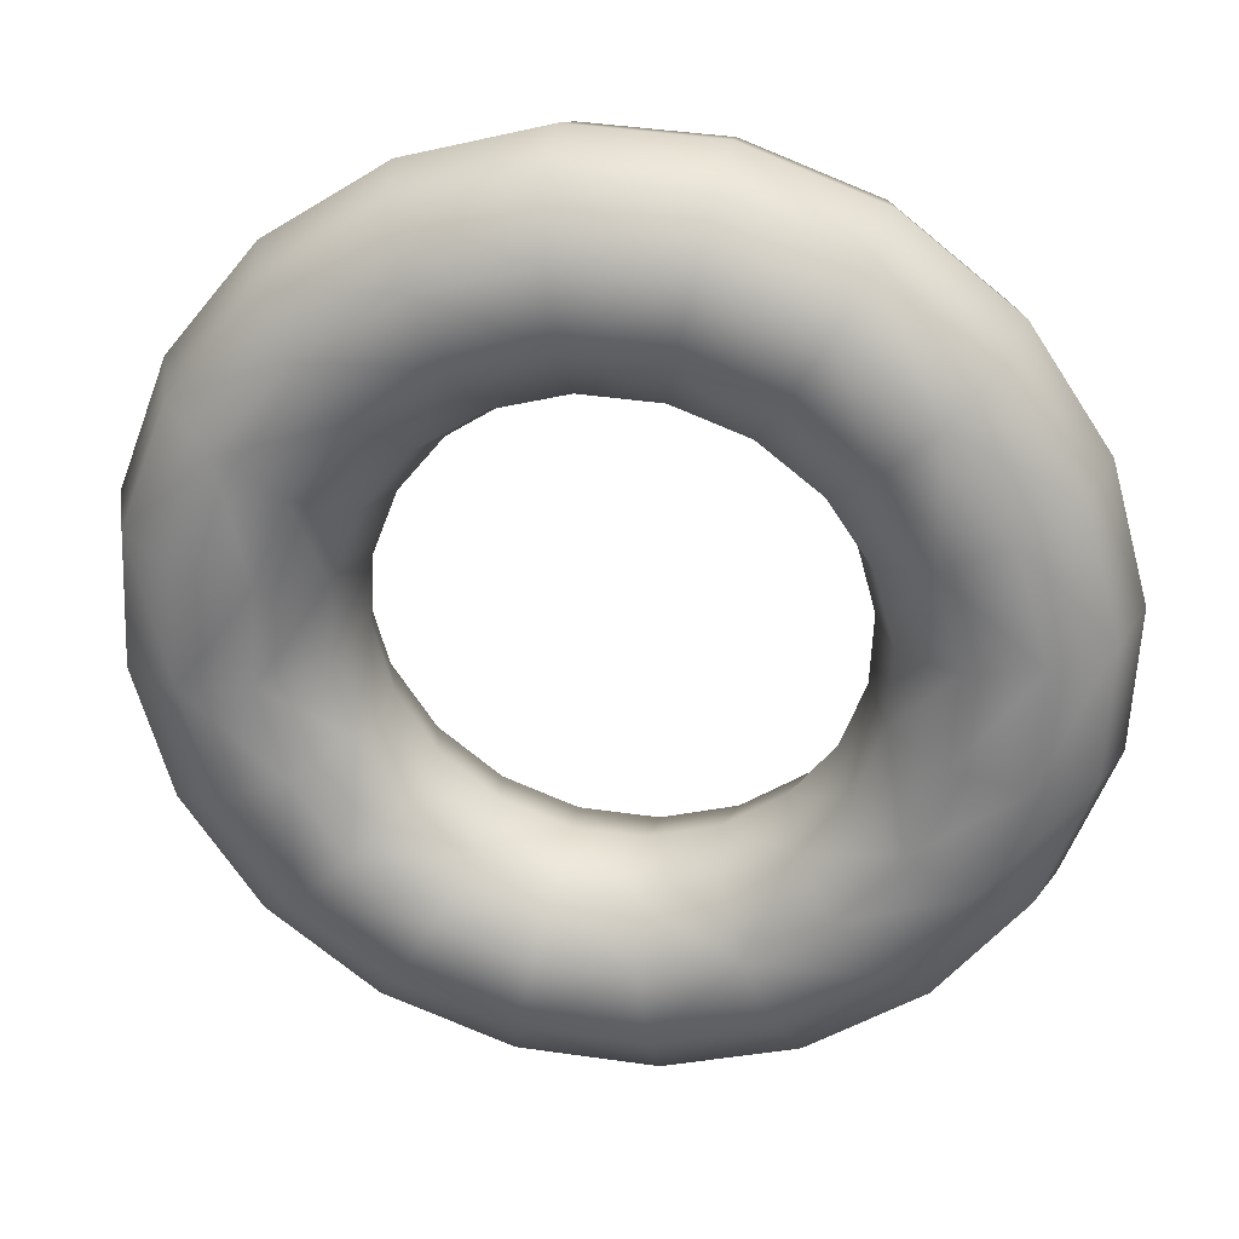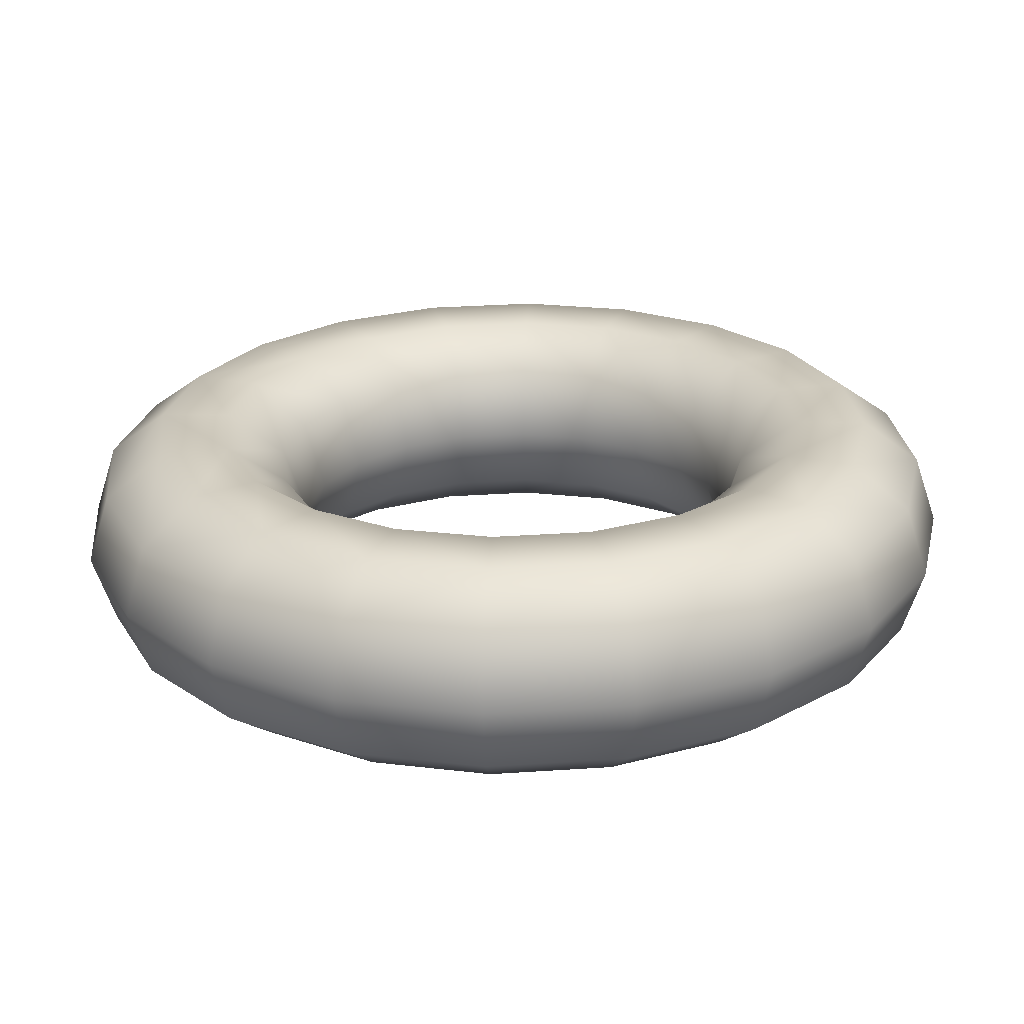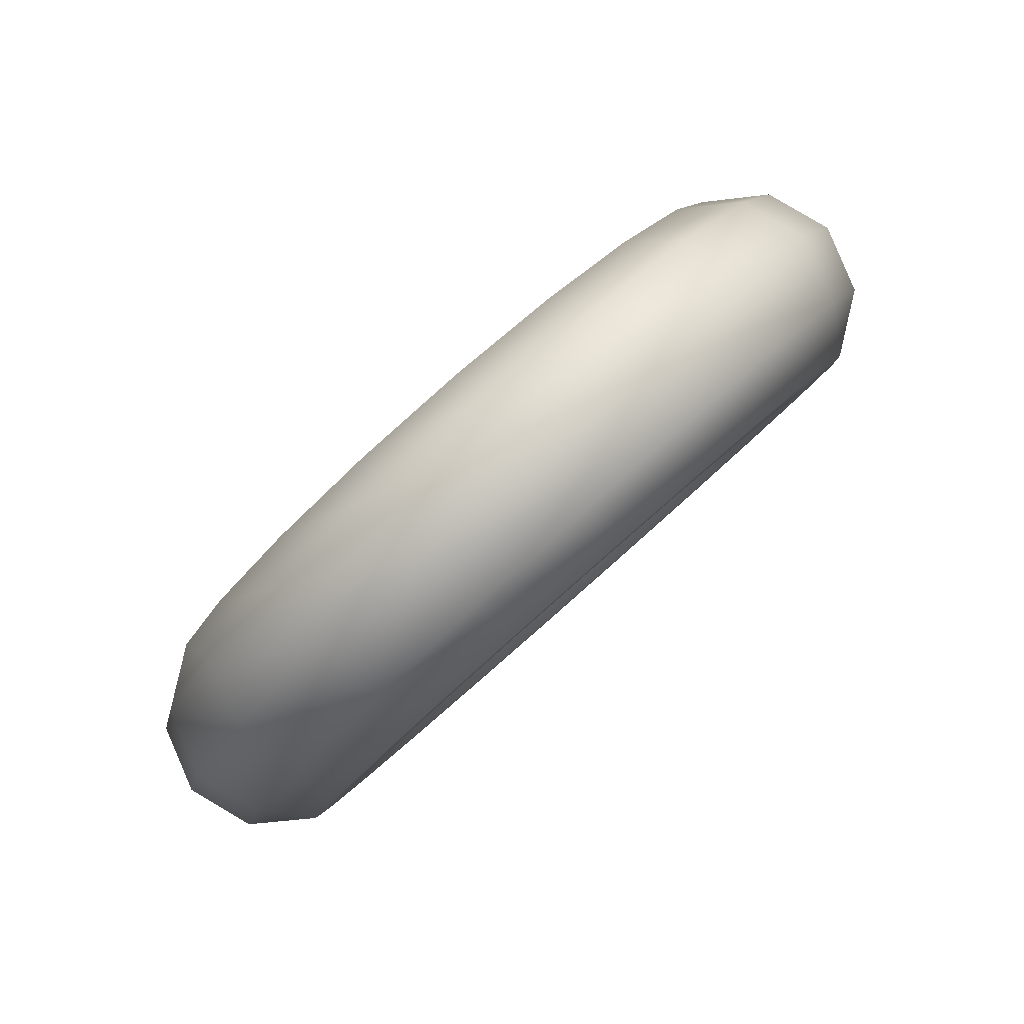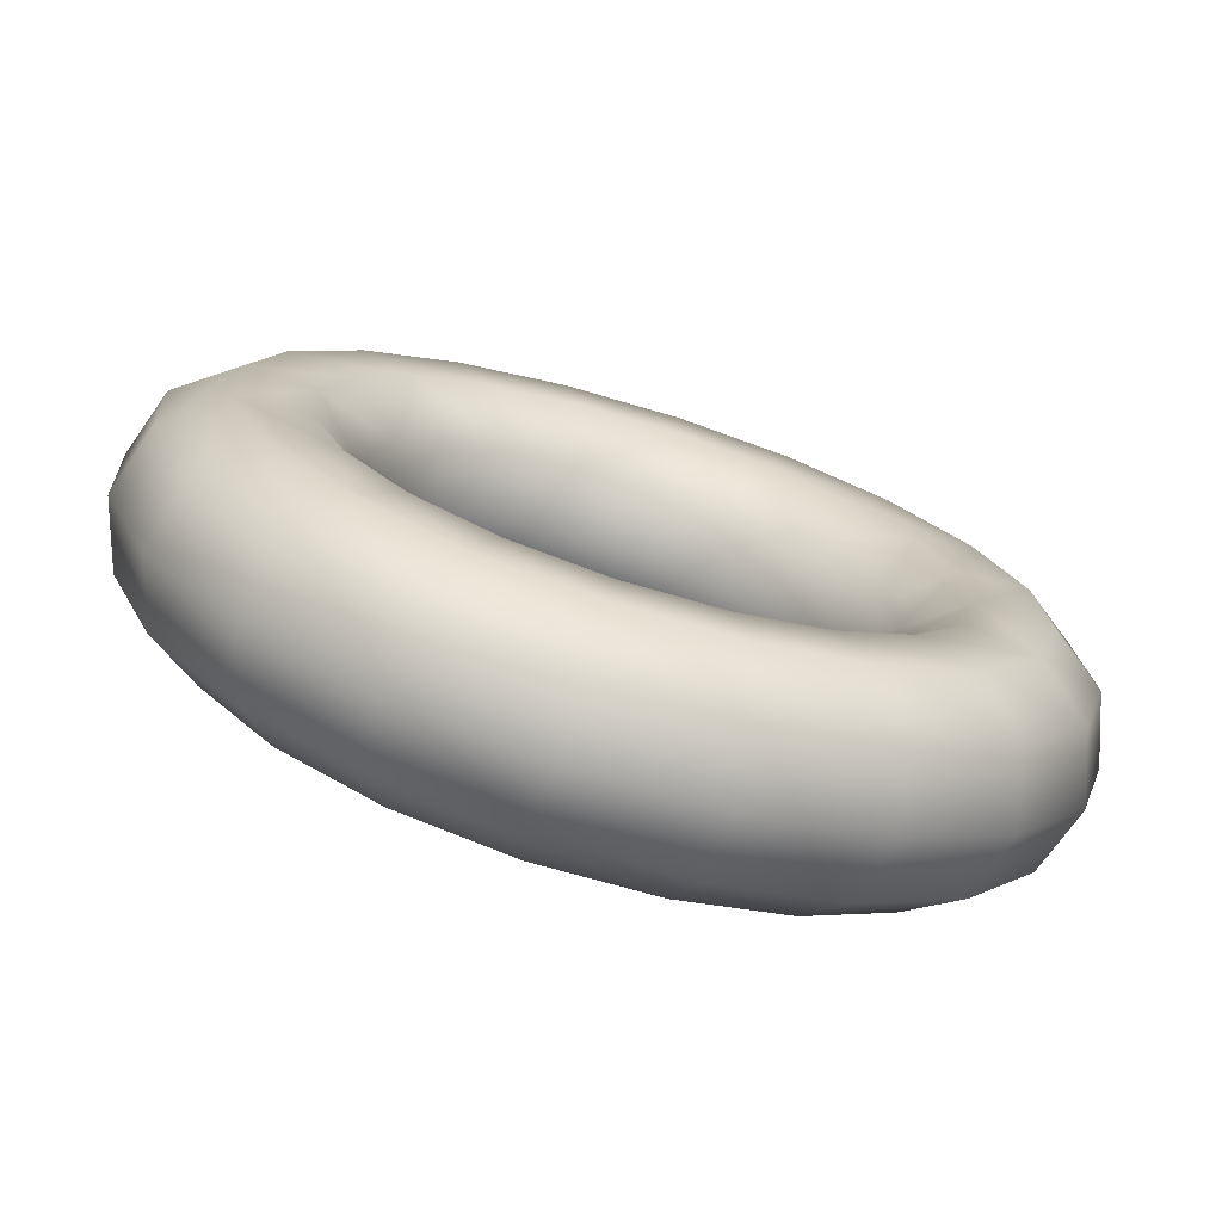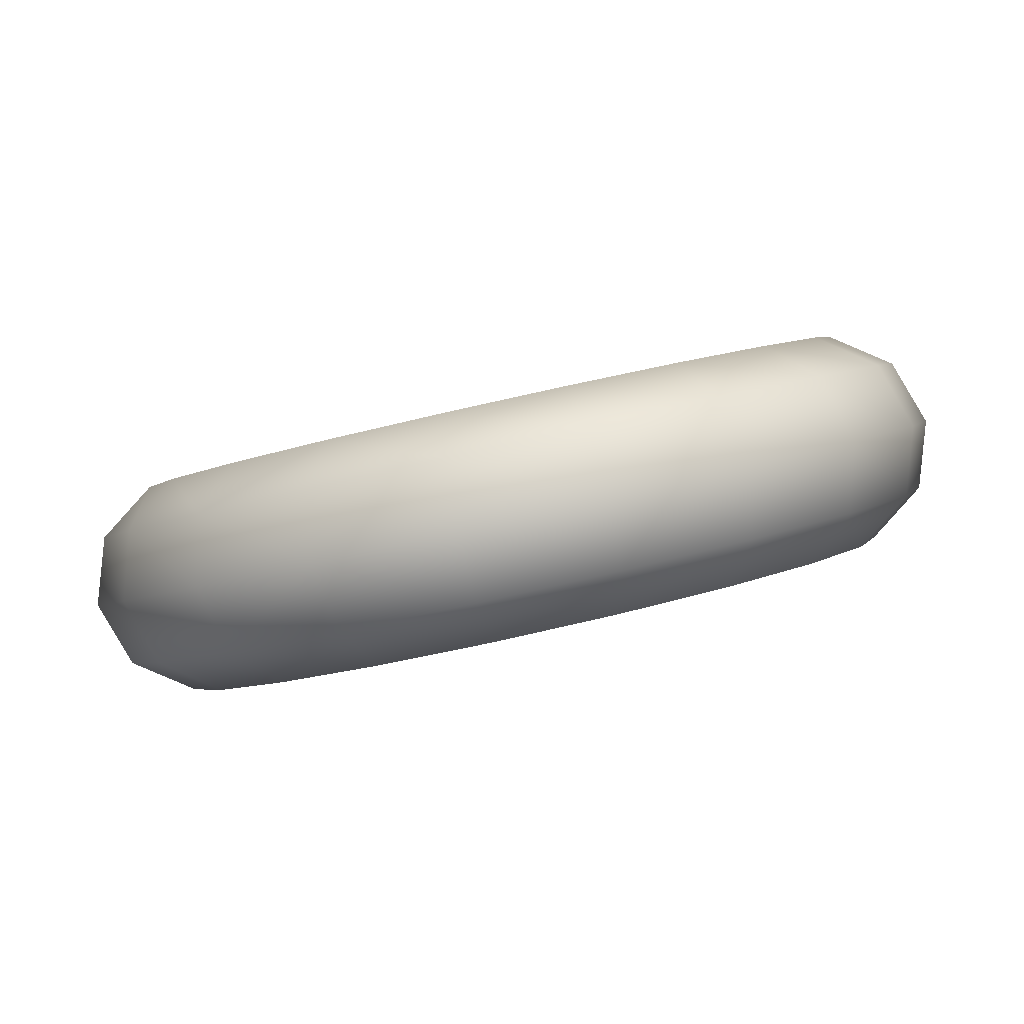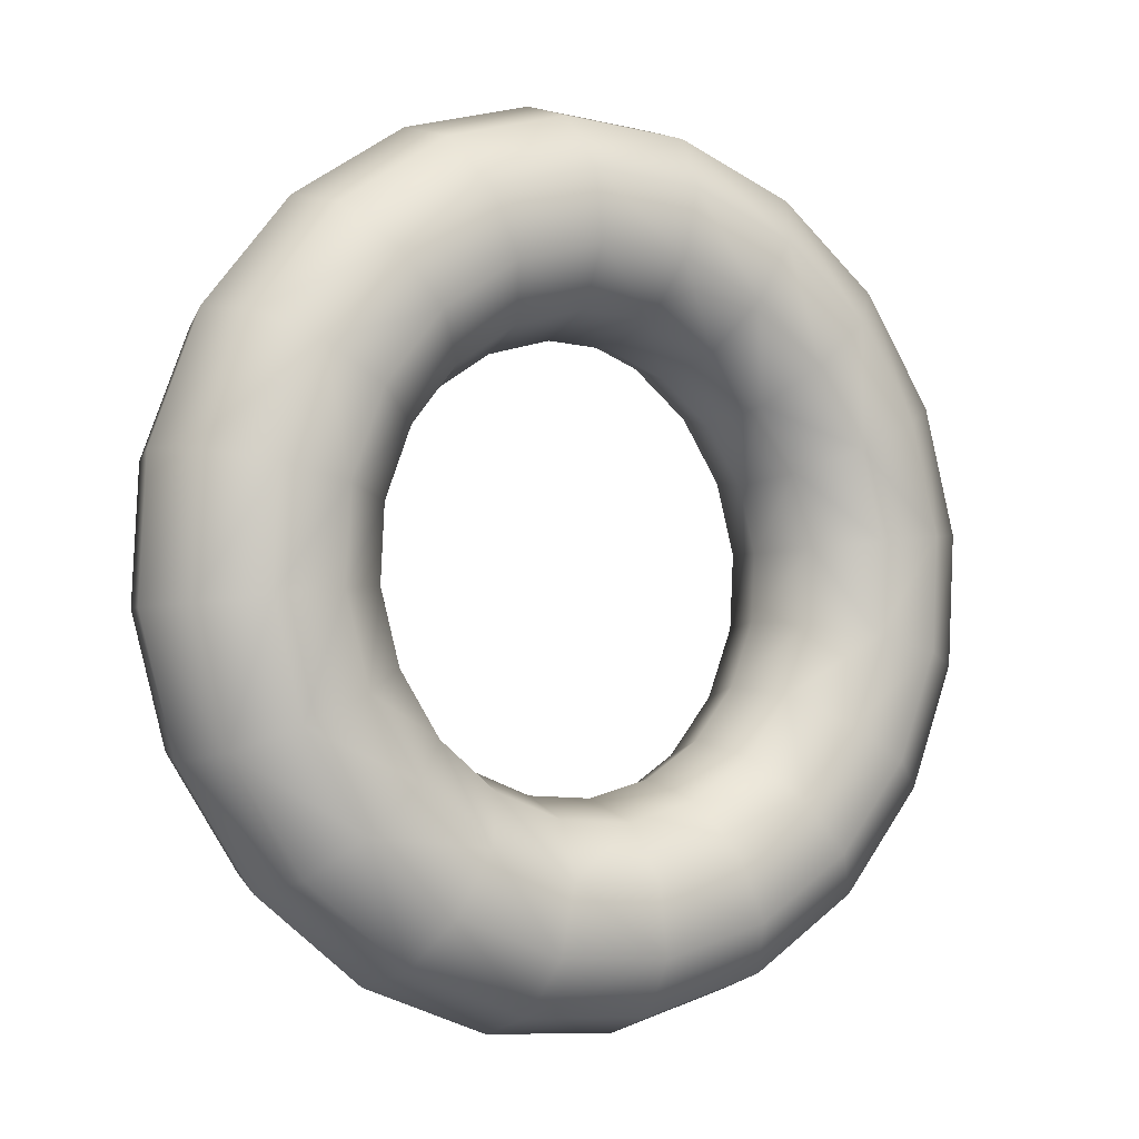
<metadata>
{"format":"obj","ext":"obj","renderer":"f3d","projection":"perspective","resolution":1024,"background":"white","views":[{"elev":-6.7,"azim":-13.6,"up":"+Z"},{"elev":-17.8,"azim":31.7,"up":"+Y"},{"elev":2.9,"azim":129.1,"up":"+Y"},{"elev":-37.1,"azim":134.5,"up":"+Z"},{"elev":41.1,"azim":-168.1,"up":"+Y"},{"elev":58.3,"azim":-22.3,"up":"+Y"}]}
</metadata>
<code>
o Torus.001
v 1.236 -0.0443 -0.6791
v 1.248 0.1142 -0.5262
v 1.136 0.2165 -0.366
v 0.9425 0.2234 -0.2598
v 0.7418 0.1324 -0.2481
v 0.6105 -0.02188 -0.3355
v 0.5986 -0.1804 -0.4884
v 0.7107 -0.2827 -0.6486
v 0.9039 -0.2896 -0.7548
v 1.105 -0.1985 -0.7665
v 1.027 0.2482 -0.9352
v 1.049 0.3926 -0.7699
v 0.9632 0.4579 -0.5773
v 0.8026 0.419 -0.4311
v 0.6285 0.291 -0.387
v 0.5072 0.1226 -0.462
v 0.4852 -0.02179 -0.6273
v 0.5708 -0.08704 -0.8199
v 0.7314 -0.04823 -0.9661
v 0.9056 0.07983 -1.01
v 0.7172 0.5164 -1.1
v 0.7542 0.6479 -0.9265
v 0.7077 0.6792 -0.7131
v 0.5956 0.5984 -0.5411
v 0.4606 0.4364 -0.4762
v 0.3543 0.2551 -0.5433
v 0.3173 0.1237 -0.7165
v 0.3638 0.09234 -0.9299
v 0.4759 0.1731 -1.102
v 0.6109 0.3351 -1.167
v 0.3374 0.7341 -1.157
v 0.3928 0.855 -0.9806
v 0.3943 0.8588 -0.76
v 0.3416 0.744 -0.5792
v 0.2546 0.5545 -0.5071
v 0.1667 0.3626 -0.5714
v 0.1114 0.2417 -0.7474
v 0.1098 0.2379 -0.968
v 0.1625 0.3527 -1.149
v 0.2495 0.5422 -1.221
v -0.07538 0.8799 -1.1
v -0.000107 0.9937 -0.927
v 0.0537 0.9791 -0.7135
v 0.06549 0.8415 -0.5415
v 0.03075 0.6335 -0.4765
v -0.03723 0.4346 -0.5435
v -0.1125 0.3208 -0.7168
v -0.1663 0.3354 -0.9303
v -0.1781 0.473 -1.102
v -0.1434 0.681 -1.167
v -0.4808 0.9395 -0.9363
v -0.386 1.051 -0.7709
v -0.2809 1.028 -0.5782
v -0.2057 0.8814 -0.4318
v -0.1891 0.6659 -0.3876
v -0.2375 0.4641 -0.4625
v -0.3324 0.3531 -0.6279
v -0.4375 0.3753 -0.8206
v -0.5127 0.5222 -0.967
v -0.5292 0.7378 -1.011
v -0.8392 0.9073 -0.6806
v -0.727 1.02 -0.5276
v -0.5766 1.002 -0.3672
v -0.4454 0.8598 -0.2608
v -0.3835 0.6484 -0.2489
v -0.4145 0.4482 -0.3362
v -0.5267 0.3356 -0.4892
v -0.6772 0.3537 -0.6496
v -0.8084 0.4956 -0.756
v -0.8703 0.707 -0.7679
v -1.115 0.7861 -0.3583
v -0.9899 0.9045 -0.2208
v -0.8045 0.9018 -0.1012
v -0.6301 0.7788 -0.04521
v -0.5333 0.5827 -0.07415
v -0.551 0.3883 -0.177
v -0.6765 0.2699 -0.3144
v -0.8619 0.2727 -0.434
v -1.036 0.3957 -0.4901
v -1.133 0.5918 -0.4611
v -1.282 0.5881 -0.000909
v -1.149 0.7161 0.1193
v -0.9424 0.7383 0.1937
v -0.7418 0.6464 0.1938
v -0.6238 0.4753 0.1197
v -0.6335 0.2905 -0.000449
v -0.7671 0.1625 -0.1206
v -0.9736 0.1403 -0.195
v -1.174 0.2322 -0.1952
v -1.292 0.4033 -0.121
v -1.324 0.3325 0.3566
v -1.188 0.4728 0.4595
v -0.9766 0.5274 0.4886
v -0.7696 0.4754 0.4329
v -0.6464 0.3367 0.3135
v -0.654 0.1642 0.1761
v -0.7896 0.0239 0.07321
v -1.001 -0.03069 0.04406
v -1.208 0.0213 0.09981
v -1.332 0.16 0.2192
v -1.236 0.0443 0.6791
v -1.105 0.1985 0.7665
v -0.9039 0.2896 0.7548
v -0.7107 0.2827 0.6486
v -0.5986 0.1804 0.4884
v -0.6105 0.02188 0.3355
v -0.7418 -0.1324 0.2481
v -0.9425 -0.2234 0.2598
v -1.136 -0.2165 0.366
v -1.248 -0.1142 0.5262
v -1.027 -0.2482 0.9352
v -0.9056 -0.07983 1.01
v -0.7314 0.04823 0.9661
v -0.5708 0.08704 0.8199
v -0.4852 0.02179 0.6273
v -0.5072 -0.1226 0.462
v -0.6285 -0.291 0.387
v -0.8026 -0.419 0.4311
v -0.9632 -0.4579 0.5773
v -1.049 -0.3926 0.7699
v -0.7172 -0.5164 1.1
v -0.6109 -0.3351 1.167
v -0.4759 -0.1731 1.102
v -0.3638 -0.09234 0.9299
v -0.3173 -0.1237 0.7165
v -0.3543 -0.2551 0.5433
v -0.4606 -0.4364 0.4762
v -0.5956 -0.5984 0.5411
v -0.7077 -0.6792 0.7131
v -0.7542 -0.6479 0.9265
v -0.3374 -0.7341 1.157
v -0.2495 -0.5422 1.221
v -0.1625 -0.3527 1.149
v -0.1098 -0.2379 0.968
v -0.1114 -0.2417 0.7474
v -0.1667 -0.3626 0.5714
v -0.2546 -0.5545 0.5071
v -0.3416 -0.744 0.5792
v -0.3943 -0.8588 0.76
v -0.3928 -0.855 0.9806
v 0.07538 -0.8799 1.1
v 0.1434 -0.681 1.167
v 0.1781 -0.473 1.102
v 0.1663 -0.3354 0.9303
v 0.1125 -0.3208 0.7168
v 0.03723 -0.4346 0.5435
v -0.03075 -0.6335 0.4765
v -0.06549 -0.8415 0.5415
v -0.0537 -0.9791 0.7135
v 0.000107 -0.9937 0.927
v 0.4808 -0.9395 0.9363
v 0.5292 -0.7378 1.011
v 0.5127 -0.5222 0.967
v 0.4375 -0.3753 0.8206
v 0.3324 -0.3531 0.6279
v 0.2375 -0.4641 0.4625
v 0.1891 -0.6659 0.3876
v 0.2057 -0.8814 0.4318
v 0.2809 -1.028 0.5782
v 0.386 -1.051 0.7709
v 0.8392 -0.9073 0.6806
v 0.8703 -0.707 0.7679
v 0.8084 -0.4956 0.756
v 0.6772 -0.3537 0.6496
v 0.5267 -0.3356 0.4892
v 0.4145 -0.4482 0.3362
v 0.3835 -0.6484 0.2489
v 0.4454 -0.8598 0.2608
v 0.5766 -1.002 0.3672
v 0.727 -1.02 0.5276
v 1.115 -0.7861 0.3583
v 1.133 -0.5918 0.4611
v 1.036 -0.3957 0.4901
v 0.8619 -0.2727 0.434
v 0.6765 -0.2699 0.3144
v 0.551 -0.3883 0.177
v 0.5333 -0.5827 0.07415
v 0.6301 -0.7788 0.04521
v 0.8045 -0.9018 0.1012
v 0.9899 -0.9045 0.2208
v 1.282 -0.5881 0.00091
v 1.292 -0.4033 0.121
v 1.174 -0.2322 0.1952
v 0.9736 -0.1403 0.195
v 0.7671 -0.1625 0.1206
v 0.6335 -0.2905 0.000449
v 0.6238 -0.4753 -0.1197
v 0.7418 -0.6464 -0.1938
v 0.9424 -0.7383 -0.1937
v 1.149 -0.7161 -0.1193
v 1.324 -0.3325 -0.3566
v 1.332 -0.16 -0.2192
v 1.208 -0.0213 -0.09981
v 1.001 0.03069 -0.04406
v 0.7896 -0.0239 -0.07321
v 0.654 -0.1642 -0.1761
v 0.6464 -0.3367 -0.3135
v 0.7696 -0.4754 -0.4329
v 0.9766 -0.5274 -0.4886
v 1.188 -0.4728 -0.4595
f 11 2 1
f 12 3 2
f 13 4 3
f 14 5 4
f 15 6 5
f 16 7 6
f 17 8 7
f 18 9 8
f 19 10 9
f 20 1 10
f 21 12 11
f 22 13 12
f 23 14 13
f 24 15 14
f 25 16 15
f 26 17 16
f 17 28 18
f 28 19 18
f 29 20 19
f 30 11 20
f 31 22 21
f 22 33 23
f 33 24 23
f 34 25 24
f 35 26 25
f 26 37 27
f 37 28 27
f 28 39 29
f 39 30 29
f 30 31 21
f 31 42 32
f 42 33 32
f 43 34 33
f 44 35 34
f 45 36 35
f 46 37 36
f 47 38 37
f 38 49 39
f 49 40 39
f 50 31 40
f 51 42 41
f 52 43 42
f 53 44 43
f 54 45 44
f 55 46 45
f 46 57 47
f 47 58 48
f 58 49 48
f 59 50 49
f 60 41 50
f 61 52 51
f 62 53 52
f 63 54 53
f 64 55 54
f 65 56 55
f 56 67 57
f 57 68 58
f 58 69 59
f 59 70 60
f 60 61 51
f 71 62 61
f 72 63 62
f 63 74 64
f 74 65 64
f 75 66 65
f 76 67 66
f 77 68 67
f 78 69 68
f 69 80 70
f 70 71 61
f 81 72 71
f 82 73 72
f 83 74 73
f 84 75 74
f 75 86 76
f 86 77 76
f 77 88 78
f 78 89 79
f 89 80 79
f 90 71 80
f 81 92 82
f 92 83 82
f 93 84 83
f 94 85 84
f 95 86 85
f 96 87 86
f 97 88 87
f 98 89 88
f 89 100 90
f 100 81 90
f 101 92 91
f 92 103 93
f 93 104 94
f 94 105 95
f 105 96 95
f 106 97 96
f 97 108 98
f 98 109 99
f 109 100 99
f 110 91 100
f 111 102 101
f 112 103 102
f 103 114 104
f 114 105 104
f 115 106 105
f 116 107 106
f 107 118 108
f 118 109 108
f 119 110 109
f 120 101 110
f 121 112 111
f 122 113 112
f 123 114 113
f 124 115 114
f 125 116 115
f 126 117 116
f 117 128 118
f 128 119 118
f 129 120 119
f 120 121 111
f 121 132 122
f 122 133 123
f 133 124 123
f 124 135 125
f 135 126 125
f 136 127 126
f 137 128 127
f 138 129 128
f 139 130 129
f 140 121 130
f 141 132 131
f 132 143 133
f 143 134 133
f 144 135 134
f 145 136 135
f 136 147 137
f 147 138 137
f 138 149 139
f 149 140 139
f 150 131 140
f 151 142 141
f 142 153 143
f 153 144 143
f 154 145 144
f 145 156 146
f 156 147 146
f 157 148 147
f 158 149 148
f 159 150 149
f 160 141 150
f 161 152 151
f 152 163 153
f 163 154 153
f 154 165 155
f 155 166 156
f 166 157 156
f 167 158 157
f 168 159 158
f 169 160 159
f 170 151 160
f 171 162 161
f 172 163 162
f 173 164 163
f 174 165 164
f 175 166 165
f 166 177 167
f 177 168 167
f 178 169 168
f 169 180 170
f 180 161 170
f 181 172 171
f 182 173 172
f 183 174 173
f 174 185 175
f 185 176 175
f 186 177 176
f 187 178 177
f 178 189 179
f 179 190 180
f 190 171 180
f 191 182 181
f 192 183 182
f 183 194 184
f 184 195 185
f 195 186 185
f 196 187 186
f 197 188 187
f 198 189 188
f 199 190 189
f 200 181 190
f 1 192 191
f 2 193 192
f 3 194 193
f 194 5 195
f 5 196 195
f 196 7 197
f 197 8 198
f 8 199 198
f 9 200 199
f 200 1 191
f 11 12 2
f 12 13 3
f 13 14 4
f 14 15 5
f 15 16 6
f 16 17 7
f 17 18 8
f 18 19 9
f 19 20 10
f 20 11 1
f 21 22 12
f 22 23 13
f 23 24 14
f 24 25 15
f 25 26 16
f 26 27 17
f 17 27 28
f 28 29 19
f 29 30 20
f 30 21 11
f 31 32 22
f 22 32 33
f 33 34 24
f 34 35 25
f 35 36 26
f 26 36 37
f 37 38 28
f 28 38 39
f 39 40 30
f 30 40 31
f 31 41 42
f 42 43 33
f 43 44 34
f 44 45 35
f 45 46 36
f 46 47 37
f 47 48 38
f 38 48 49
f 49 50 40
f 50 41 31
f 51 52 42
f 52 53 43
f 53 54 44
f 54 55 45
f 55 56 46
f 46 56 57
f 47 57 58
f 58 59 49
f 59 60 50
f 60 51 41
f 61 62 52
f 62 63 53
f 63 64 54
f 64 65 55
f 65 66 56
f 56 66 67
f 57 67 68
f 58 68 69
f 59 69 70
f 60 70 61
f 71 72 62
f 72 73 63
f 63 73 74
f 74 75 65
f 75 76 66
f 76 77 67
f 77 78 68
f 78 79 69
f 69 79 80
f 70 80 71
f 81 82 72
f 82 83 73
f 83 84 74
f 84 85 75
f 75 85 86
f 86 87 77
f 77 87 88
f 78 88 89
f 89 90 80
f 90 81 71
f 81 91 92
f 92 93 83
f 93 94 84
f 94 95 85
f 95 96 86
f 96 97 87
f 97 98 88
f 98 99 89
f 89 99 100
f 100 91 81
f 101 102 92
f 92 102 103
f 93 103 104
f 94 104 105
f 105 106 96
f 106 107 97
f 97 107 108
f 98 108 109
f 109 110 100
f 110 101 91
f 111 112 102
f 112 113 103
f 103 113 114
f 114 115 105
f 115 116 106
f 116 117 107
f 107 117 118
f 118 119 109
f 119 120 110
f 120 111 101
f 121 122 112
f 122 123 113
f 123 124 114
f 124 125 115
f 125 126 116
f 126 127 117
f 117 127 128
f 128 129 119
f 129 130 120
f 120 130 121
f 121 131 132
f 122 132 133
f 133 134 124
f 124 134 135
f 135 136 126
f 136 137 127
f 137 138 128
f 138 139 129
f 139 140 130
f 140 131 121
f 141 142 132
f 132 142 143
f 143 144 134
f 144 145 135
f 145 146 136
f 136 146 147
f 147 148 138
f 138 148 149
f 149 150 140
f 150 141 131
f 151 152 142
f 142 152 153
f 153 154 144
f 154 155 145
f 145 155 156
f 156 157 147
f 157 158 148
f 158 159 149
f 159 160 150
f 160 151 141
f 161 162 152
f 152 162 163
f 163 164 154
f 154 164 165
f 155 165 166
f 166 167 157
f 167 168 158
f 168 169 159
f 169 170 160
f 170 161 151
f 171 172 162
f 172 173 163
f 173 174 164
f 174 175 165
f 175 176 166
f 166 176 177
f 177 178 168
f 178 179 169
f 169 179 180
f 180 171 161
f 181 182 172
f 182 183 173
f 183 184 174
f 174 184 185
f 185 186 176
f 186 187 177
f 187 188 178
f 178 188 189
f 179 189 190
f 190 181 171
f 191 192 182
f 192 193 183
f 183 193 194
f 184 194 195
f 195 196 186
f 196 197 187
f 197 198 188
f 198 199 189
f 199 200 190
f 200 191 181
f 1 2 192
f 2 3 193
f 3 4 194
f 194 4 5
f 5 6 196
f 196 6 7
f 197 7 8
f 8 9 199
f 9 10 200
f 200 10 1

</code>
